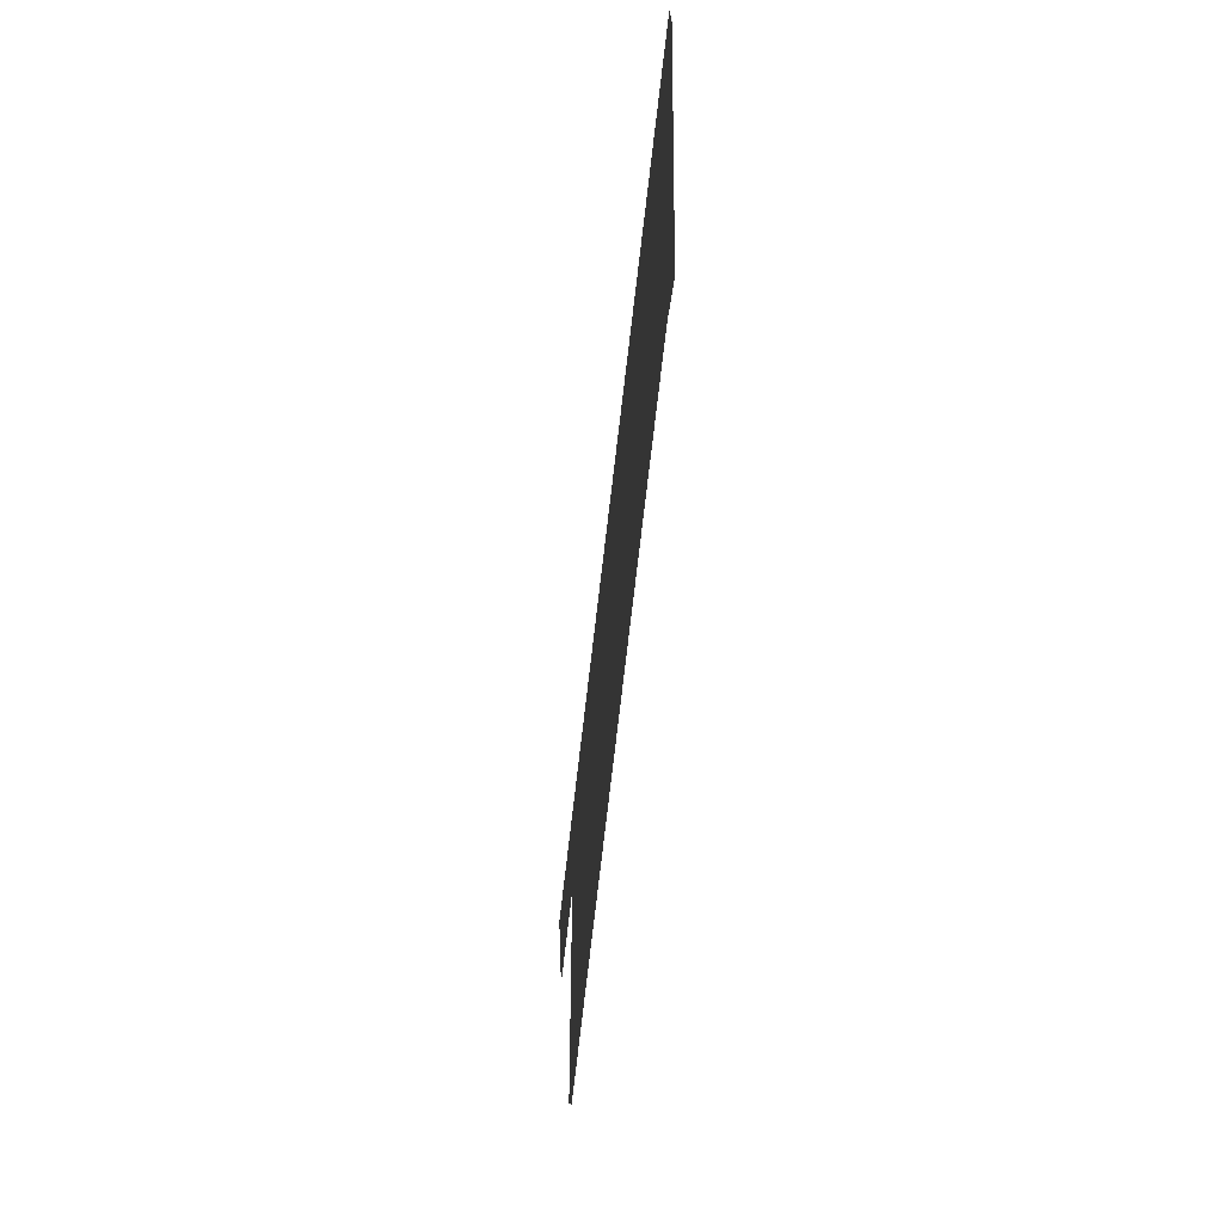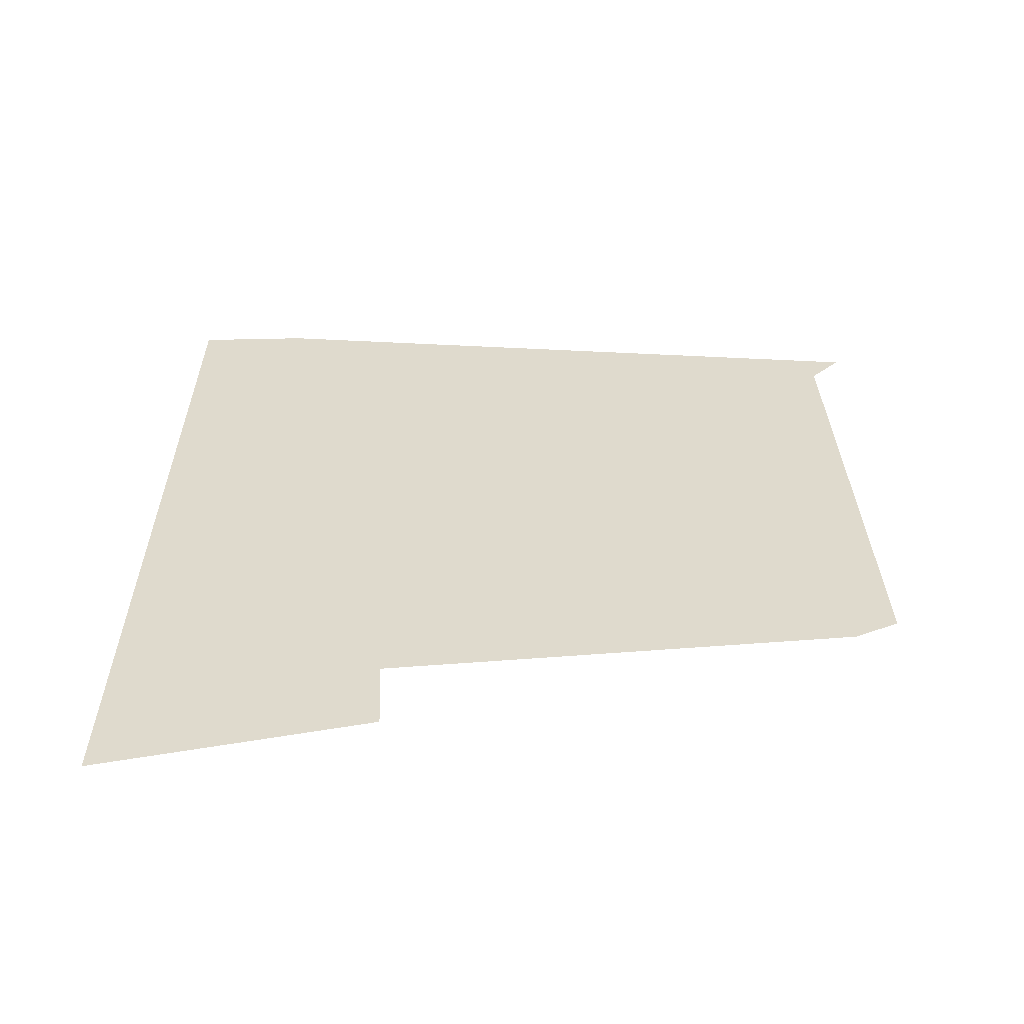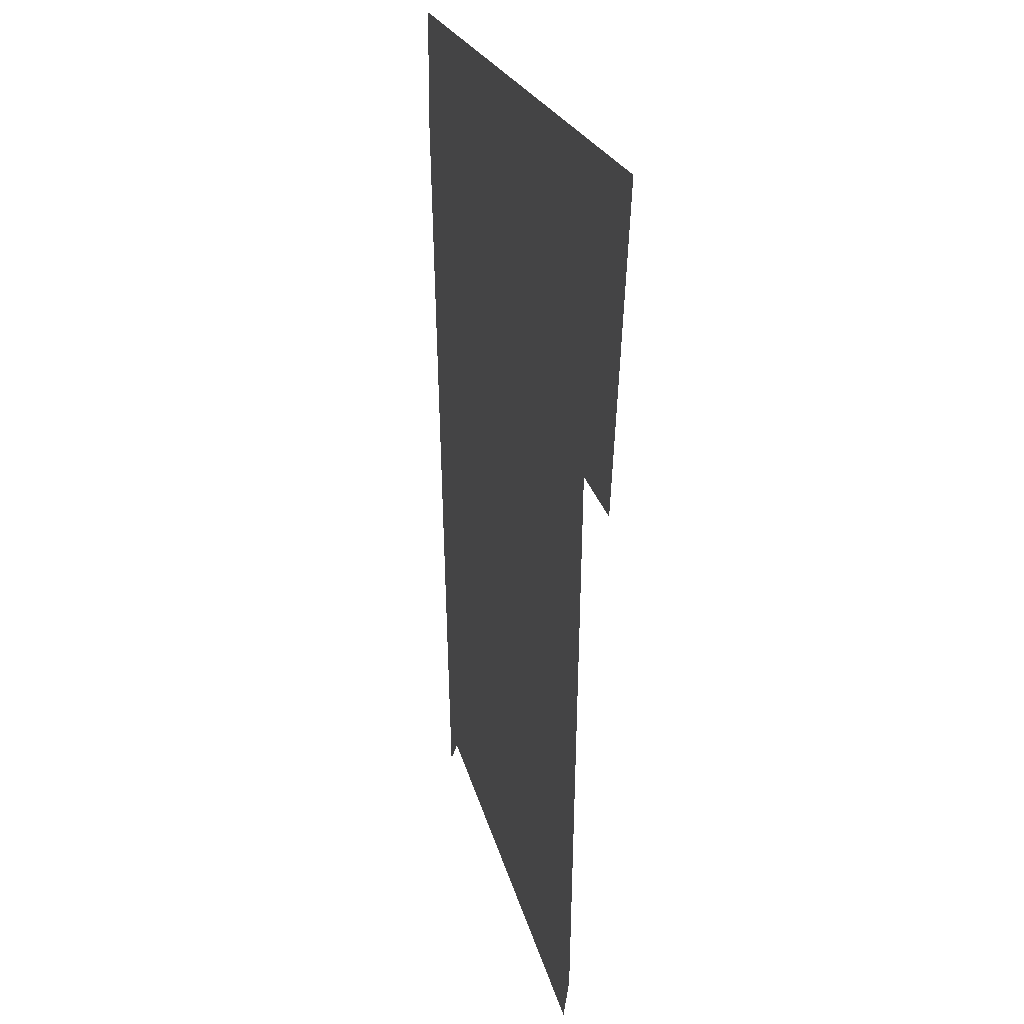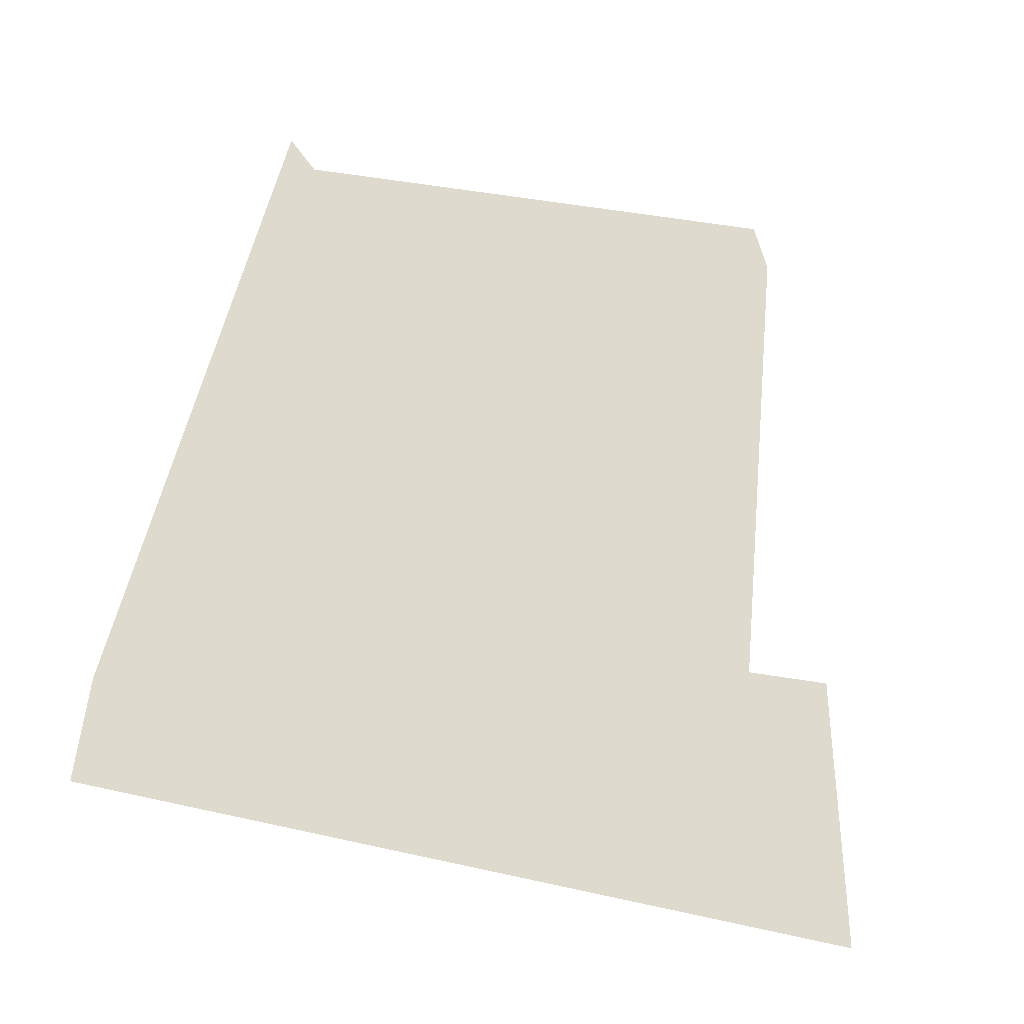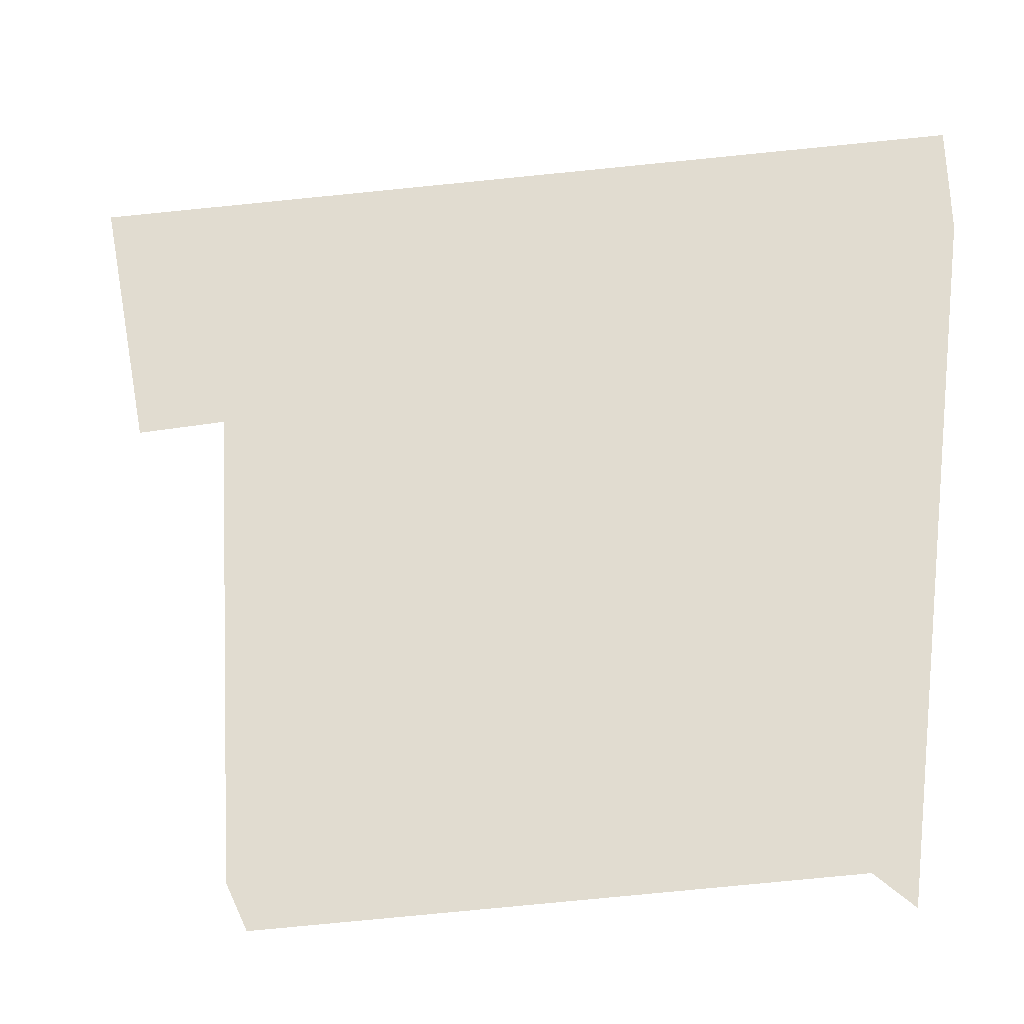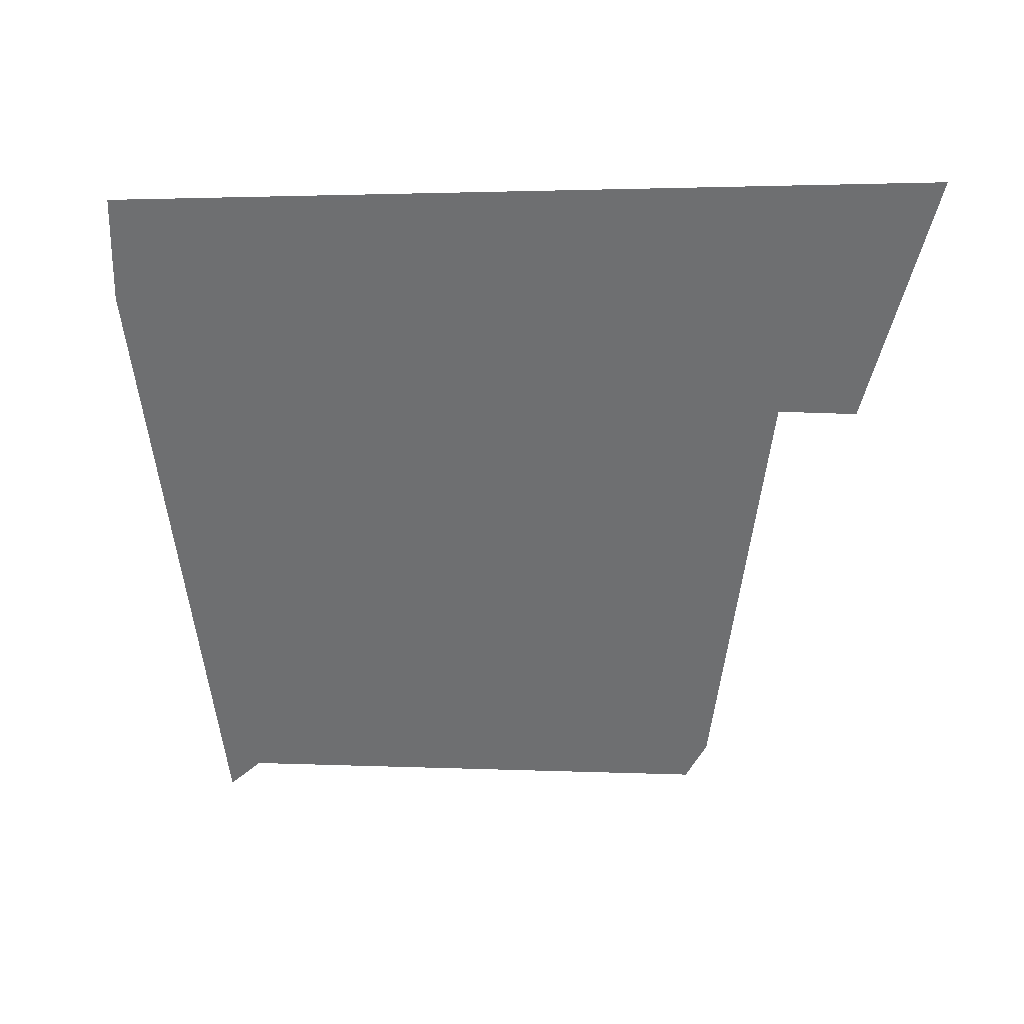
<metadata>
{"format":"obj","ext":"obj","renderer":"f3d","projection":"perspective","resolution":1024,"background":"white","views":[{"elev":-74.2,"azim":-96.6,"up":"+Z"},{"elev":32.9,"azim":87.6,"up":"+Y"},{"elev":22.3,"azim":78.5,"up":"+Z"},{"elev":71.3,"azim":8.6,"up":"+Y"},{"elev":-33.3,"azim":-167.5,"up":"+Z"},{"elev":-54.5,"azim":-2.1,"up":"+Y"}]}
</metadata>
<code>
v 0.15 0 0.17
v 0.15 0 0.075
v 0.775 0 0.075
v 0.775 0 0.17
v 0.795 0 0.155
v 0.775 0 0.17
v 0.775 0 0.075
v 0.795 0 0.095
v 0.15 0 0.28
v 0.15 0 0.205
v 0.77 0 0.205
v 0.77 0 0.28
v 0.15 0 0.41
v 0.15 0 0.315
v 0.775 0 0.315
v 0.775 0 0.41
v 0.795 0 0.395
v 0.775 0 0.41
v 0.775 0 0.315
v 0.795 0 0.335
v 0.15 0 0.52
v 0.15 0 0.445
v 0.77 0 0.445
v 0.77 0 0.52
v 0.15 0 0.65
v 0.15 0 0.555
v 0.775 0 0.555
v 0.775 0 0.65
v 0.795 0 0.635
v 0.775 0 0.65
v 0.775 0 0.555
v 0.795 0 0.575
v 0.15 0 0.555
v 0.15 0 0.52
v 0.77 0 0.52
v 0.775 0 0.555
v 0.15 0 0.445
v 0.15 0 0.41
v 0.775 0 0.41
v 0.77 0 0.445
v 0.15 0 0.315
v 0.15 0 0.28
v 0.77 0 0.28
v 0.775 0 0.315
v 0.15 0 0.205
v 0.15 0 0.17
v 0.775 0 0.17
v 0.77 0 0.205
v 0.795 0 0.575
v 0.775 0 0.555
v 0.77 0 0.52
v 0.77 0 0.445
v 0.77 0 0.445
v 0.775 0 0.41
v 0.795 0 0.395
v 0.795 0 0.575
v 0.795 0 0.335
v 0.775 0 0.315
v 0.77 0 0.28
v 0.77 0 0.205
v 0.77 0 0.205
v 0.775 0 0.17
v 0.795 0 0.155
v 0.795 0 0.335
v 0.15 0 0.075
v 0.15 0 0.04
v 0.77 0 0.04
v 0.775 0 0.075
v 0.795 0 0.095
v 0.775 0 0.075
v 0.77 0 0.04
v 0.15 0 0.77
v 0.15 0 0.685
v 0.76 0 0.685
v 0.475 0 0.75
v 0.15 0 0.685
v 0.15 0 0.65
v 0.775 0 0.65
v 0.76 0 0.685
v 0.76 0 0.685
v 0.775 0 0.65
v 0.795 0 0.635
v 0.835 0 0.67
v 0.705 0 0.725
v 0.475 0 0.75
v 0.76 0 0.685
v 0.73 0 0.72
v 0.73 0 0.72
v 0.76 0 0.685
v 0.75 0 0.705
v 0.885 0 0.745
v 0.9 0 0.67
v 0.935 0 0.67
v 0.915 0 0.755
v 0.845 0 0.805
v 0.885 0 0.745
v 0.915 0 0.755
v 0.87 0 0.83
v 0.785 0 0.845
v 0.845 0 0.805
v 0.87 0 0.83
v 0.795 0 0.875
v 0.705 0 0.86
v 0.785 0 0.845
v 0.795 0 0.875
v 0.705 0 0.895
v 0.83 0 0.715
v 0.835 0 0.67
v 0.9 0 0.67
v 0.885 0 0.745
v 0.8 0 0.755
v 0.83 0 0.715
v 0.885 0 0.745
v 0.845 0 0.805
v 0.785 0 0.845
v 0.76 0 0.785
v 0.8 0 0.755
v 0.845 0 0.805
v 0.705 0 0.86
v 0.705 0 0.795
v 0.76 0 0.785
v 0.785 0 0.845
v 0.705 0 0.795
v 0.705 0 0.725
v 0.73 0 0.72
v 0.76 0 0.785
v 0.76 0 0.785
v 0.73 0 0.72
v 0.75 0 0.705
v 0.8 0 0.755
v 0.8 0 0.755
v 0.75 0 0.705
v 0.76 0 0.685
v 0.83 0 0.715
v 0.83 0 0.715
v 0.76 0 0.685
v 0.835 0 0.67
v 0.11 0 0.765
v 0.1 0 0.79
v 0.08 0 0.805
v 0.11 0 0
v 0.475 0 0.75
v 0.705 0 0.725
v 0.705 0 0.795
v 0.49 0 0.815
v 0.475 0 0.75
v 0.49 0 0.815
v 0.26 0 0.835
v 0.15 0 0.77
v 0.1 0 0.79
v 0.15 0 0.77
v 0.26 0 0.835
v 0.08 0 0.805
v 0.08 0 0.805
v 0.26 0 0.835
v 0 0 0.84
v 0 0 0.805
v 0.495 0 0.88
v 0.705 0 0.86
v 0.705 0 0.895
v 0.505 0 0.915
v 0.26 0 0.895
v 0.495 0 0.88
v 0.505 0 0.915
v 0.275 0 0.93
v 0 0 0.905
v 0.26 0 0.895
v 0.275 0 0.93
v 0 0 0.94
v 0.26 0 0.895
v 0 0 0.905
v 0 0 0.84
v 0.26 0 0.835
v 0.495 0 0.88
v 0.26 0 0.895
v 0.26 0 0.835
v 0.49 0 0.815
v 0.705 0 0.86
v 0.495 0 0.88
v 0.49 0 0.815
v 0.705 0 0.795
v 0.15 0 0.77
v 0.1 0 0.79
v 0.11 0 0.765
v 0.15 0 0.685
v 0.11 0 0.765
v 0.15 0 0.65
v 0.15 0 0.685
v 0.11 0 0.765
v 0.15 0 0.555
v 0.15 0 0.65
v 0.11 0 0.765
v 0.15 0 0.52
v 0.15 0 0.555
v 0.11 0 0.765
v 0.15 0 0.445
v 0.15 0 0.52
v 0.11 0 0.765
v 0.15 0 0.41
v 0.15 0 0.445
v 0.15 0 0.315
v 0.15 0 0.41
v 0.11 0 0.765
v 0.11 0 0
v 0.835 0 0.67
v 0.795 0 0.635
v 0.795 0 0.575
v 0.835 0 0.67
v 0.795 0 0.575
v 0.795 0 0.395
v 0.835 0 0.67
v 0.795 0 0.395
v 0.795 0 0.335
v 0.835 0 0.67
v 0.795 0 0.335
v 0.795 0 0.155
v 0.835 0 0.67
v 0.795 0 0.155
v 0.795 0 0.095
v 0.08 0 0.805
v 0 0 0.805
v 0.11 0 0
v 0.15 0 0.075
v 0.11 0 0
v 0.15 0 0.04
v 0.15 0 0.17
v 0.11 0 0
v 0.15 0 0.075
v 0.15 0 0.205
v 0.11 0 0
v 0.15 0 0.17
v 0.15 0 0.28
v 0.11 0 0
v 0.15 0 0.205
v 0.15 0 0.315
v 0.11 0 0
v 0.15 0 0.28
v 1 0 1
v 0 0 0.94
v 0.275 0 0.93
v 1 0 1
v 0.275 0 0.93
v 0.505 0 0.915
v 1 0 1
v 0.505 0 0.915
v 0.705 0 0.895
v 1 0 1
v 0.705 0 0.895
v 0.795 0 0.875
v 1 0 1
v 0.795 0 0.875
v 0.87 0 0.83
v 1 0 1
v 0.87 0 0.83
v 0.915 0 0.755
v 1 0 1
v 0.915 0 0.755
v 0.935 0 0.67
g mesh6962864
f 1 2 3
f 3 4 1
f 5 6 7
f 7 8 5
f 9 10 11
f 11 12 9
f 13 14 15
f 15 16 13
f 17 18 19
f 19 20 17
f 21 22 23
f 23 24 21
f 25 26 27
f 27 28 25
f 29 30 31
f 31 32 29
f 33 34 35
f 35 36 33
f 37 38 39
f 39 40 37
f 41 42 43
f 43 44 41
f 45 46 47
f 47 48 45
f 49 50 51
f 51 52 49
f 53 54 55
f 55 56 53
f 57 58 59
f 59 60 57
f 61 62 63
f 63 64 61
f 65 66 67
f 67 68 65
f 69 70 71
f 72 73 74
f 74 75 72
f 76 77 78
f 78 79 76
f 80 81 82
f 82 83 80
f 84 85 86
f 86 87 84
f 88 89 90
f 91 92 93
f 93 94 91
f 95 96 97
f 97 98 95
f 99 100 101
f 101 102 99
f 103 104 105
f 105 106 103
f 107 108 109
f 109 110 107
f 111 112 113
f 113 114 111
f 115 116 117
f 117 118 115
f 119 120 121
f 121 122 119
f 123 124 125
f 125 126 123
f 127 128 129
f 129 130 127
f 131 132 133
f 133 134 131
f 135 136 137
f 138 139 140
f 140 141 138
f 142 143 144
f 144 145 142
f 146 147 148
f 148 149 146
f 150 151 152
f 152 153 150
f 154 155 156
f 156 157 154
f 158 159 160
f 160 161 158
f 162 163 164
f 164 165 162
f 166 167 168
f 168 169 166
f 170 171 172
f 172 173 170
f 174 175 176
f 176 177 174
f 178 179 180
f 180 181 178
f 182 183 184
f 184 185 182
f 186 187 188
f 189 190 191
f 192 193 194
f 195 196 197
f 198 199 200
f 201 202 203
f 203 204 201
f 205 206 207
f 208 209 210
f 211 212 213
f 214 215 216
f 217 218 219
f 220 221 222
f 223 224 225
f 226 227 228
f 229 230 231
f 232 233 234
f 235 236 237
f 238 239 240
f 241 242 243
f 244 245 246
f 247 248 249
f 250 251 252
f 253 254 255
f 256 257 258

</code>
